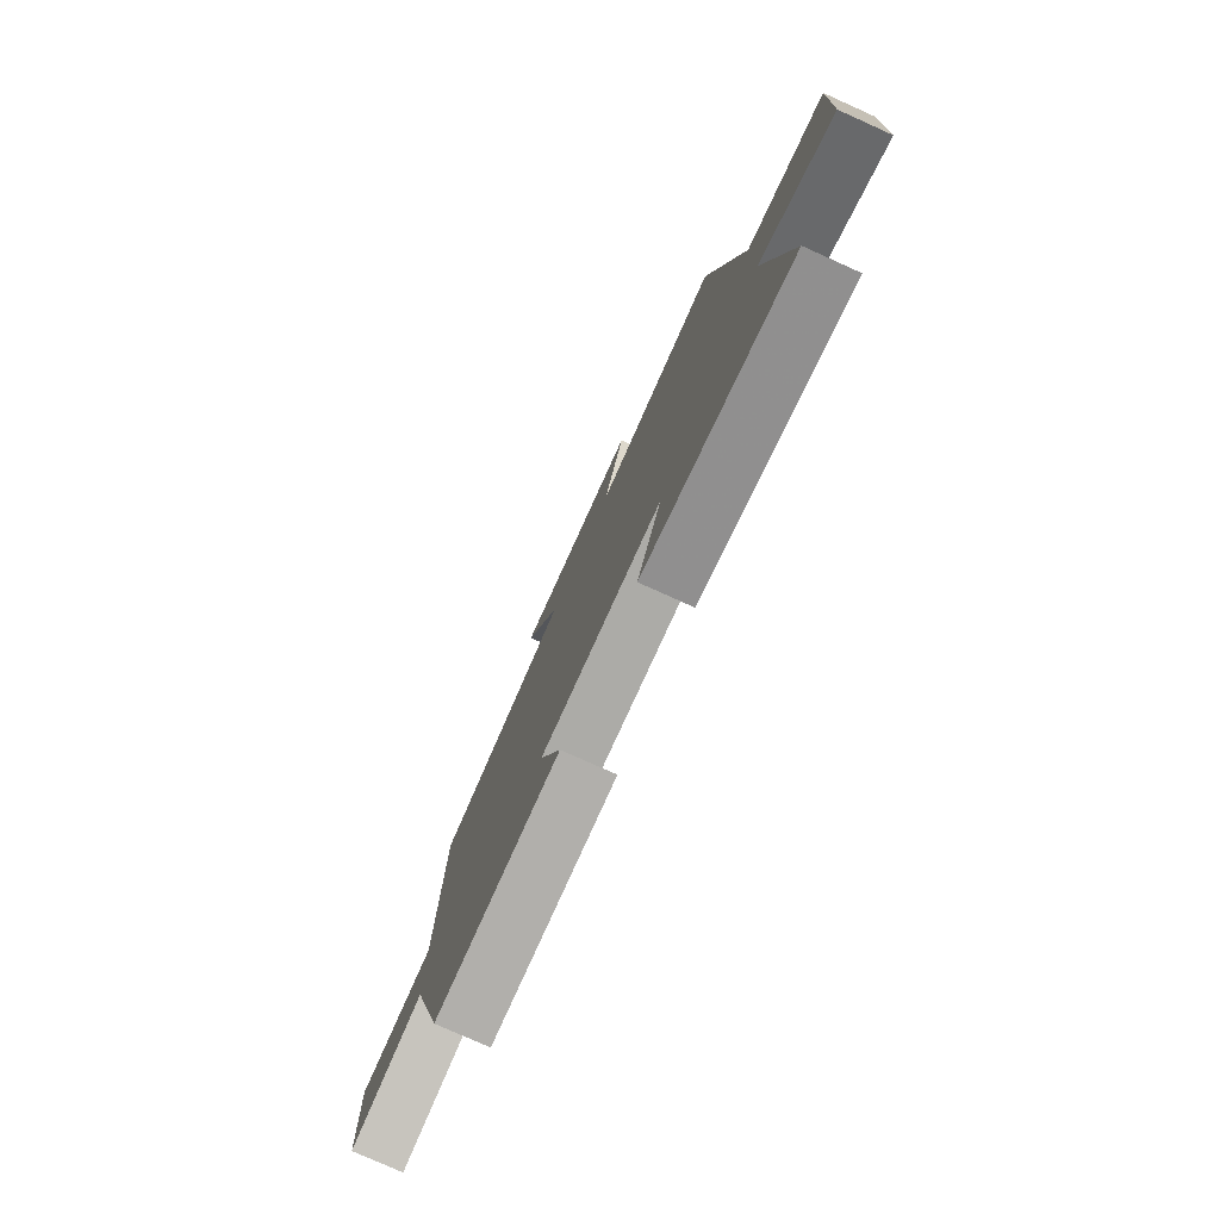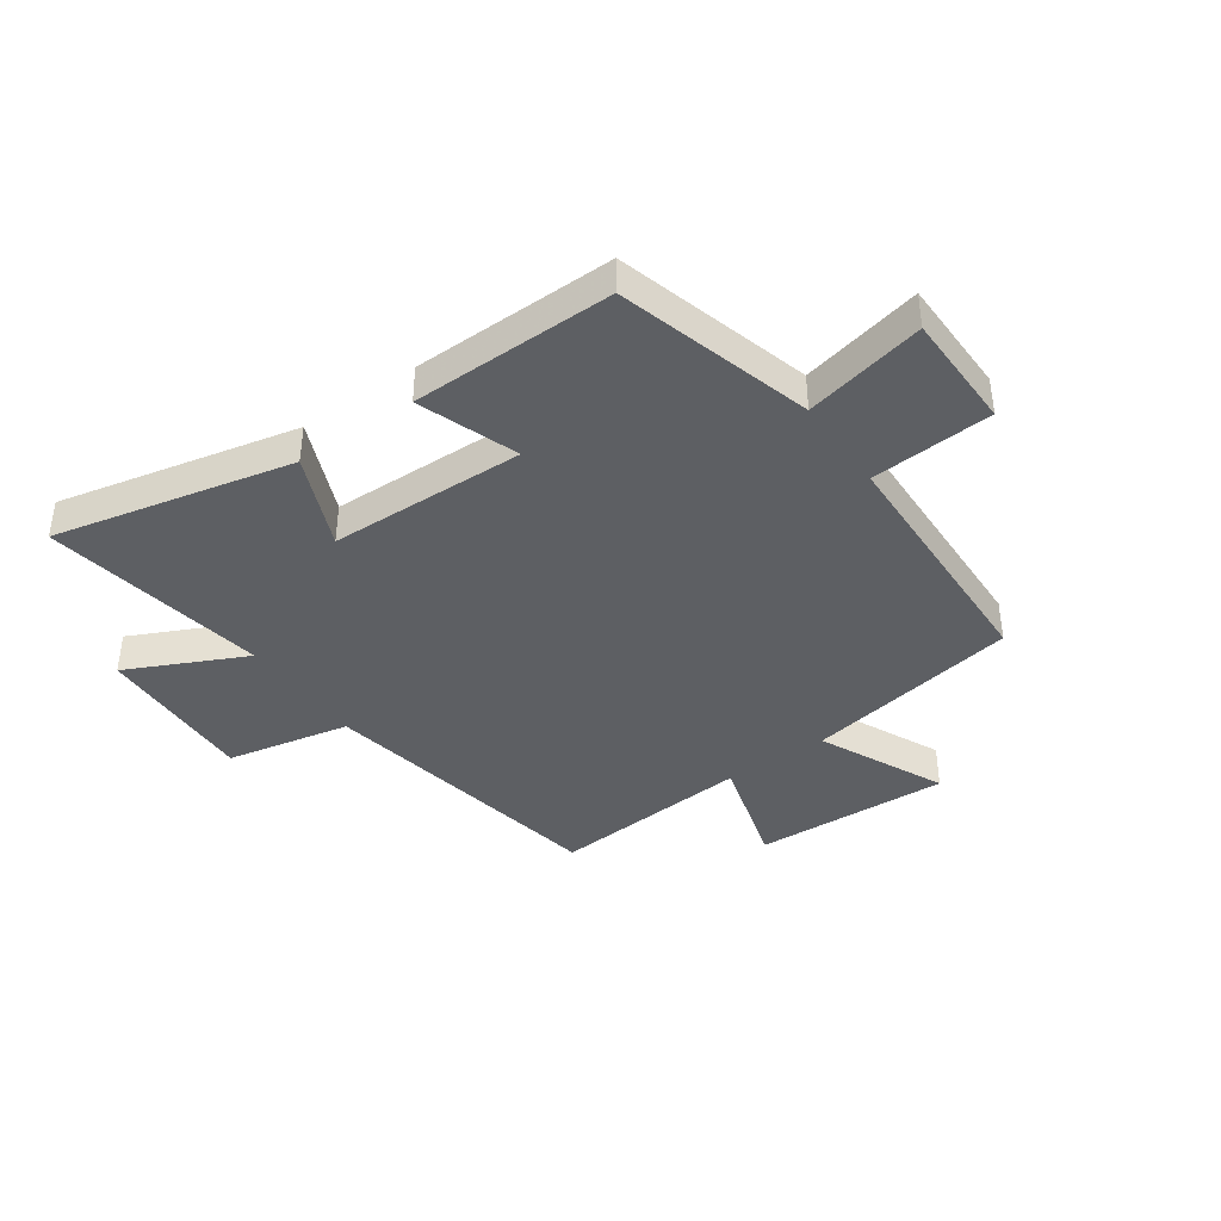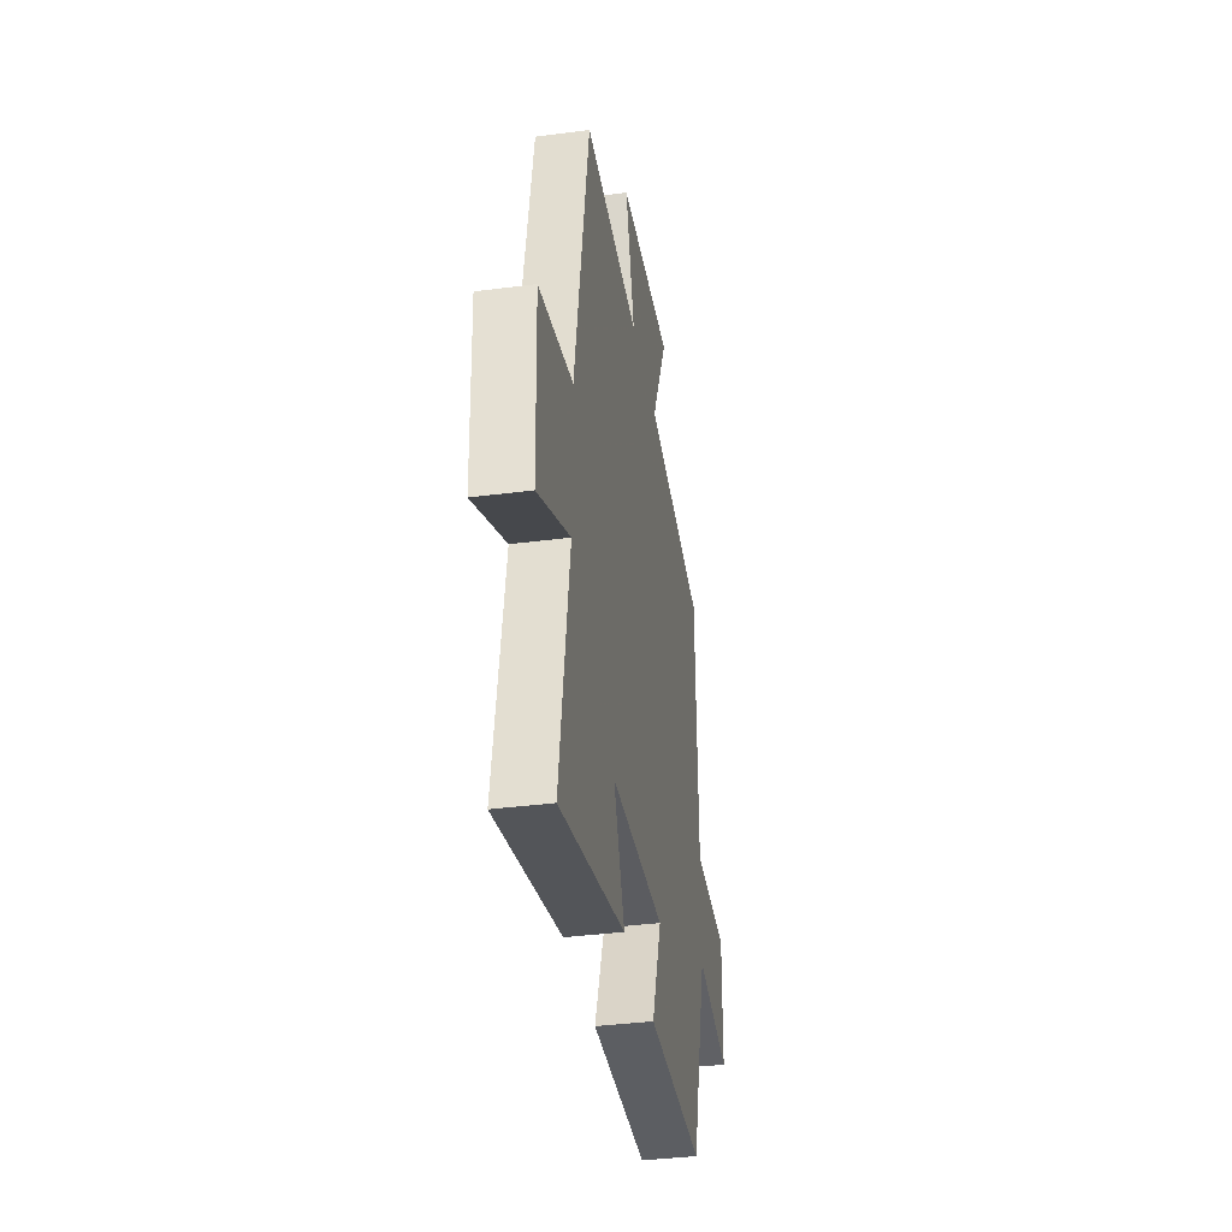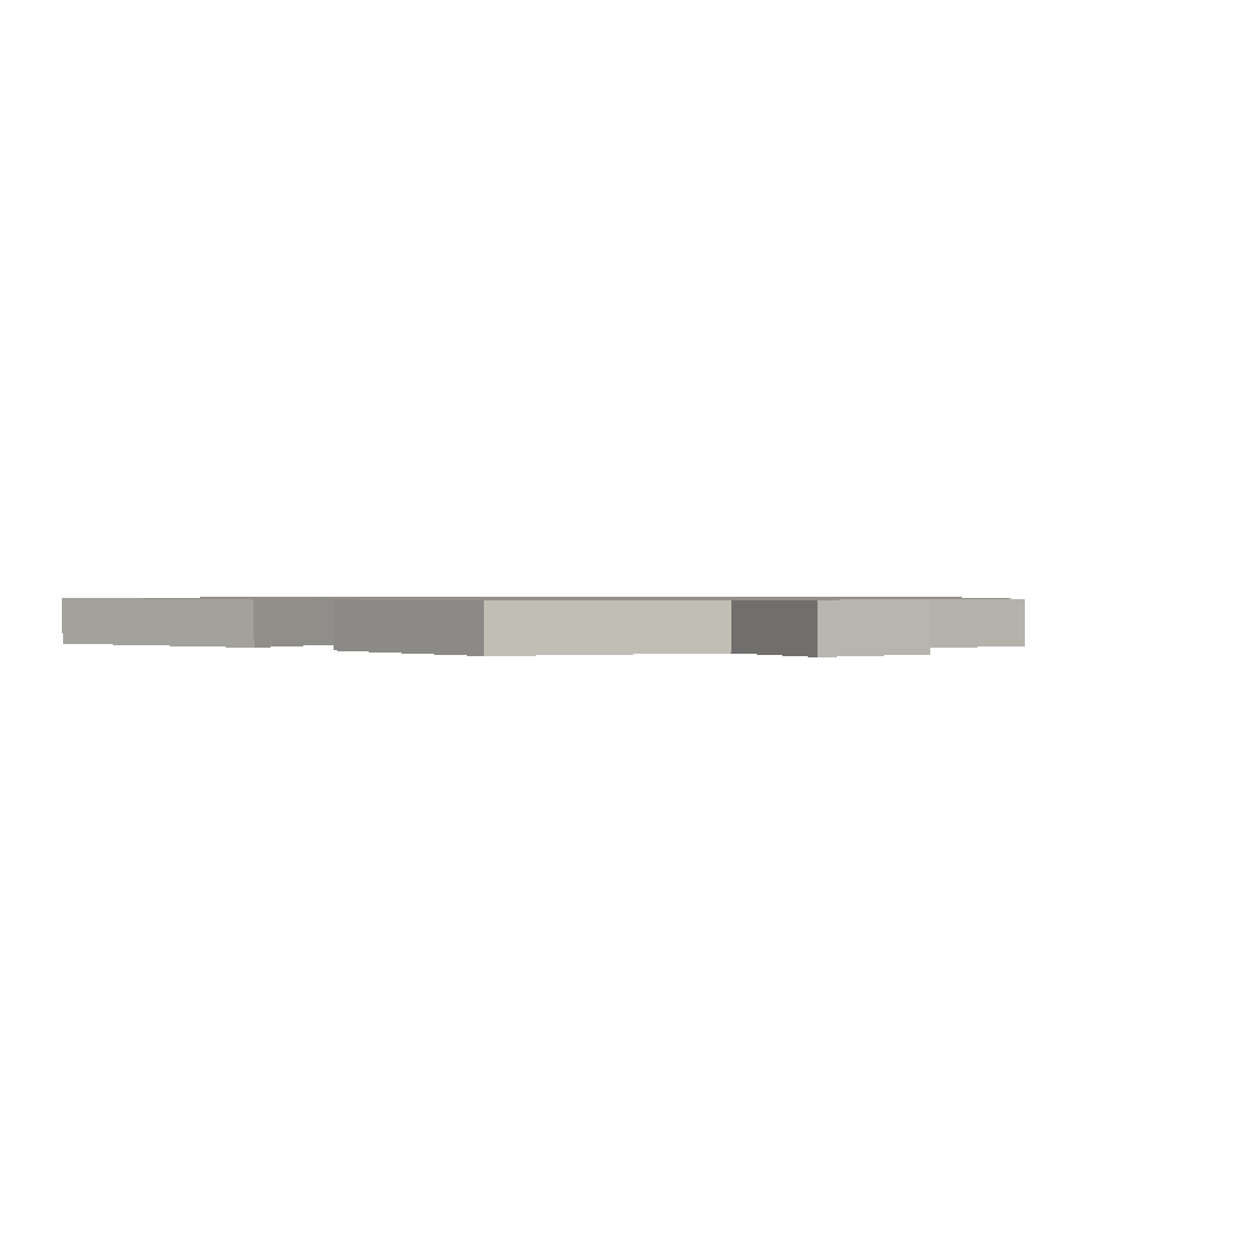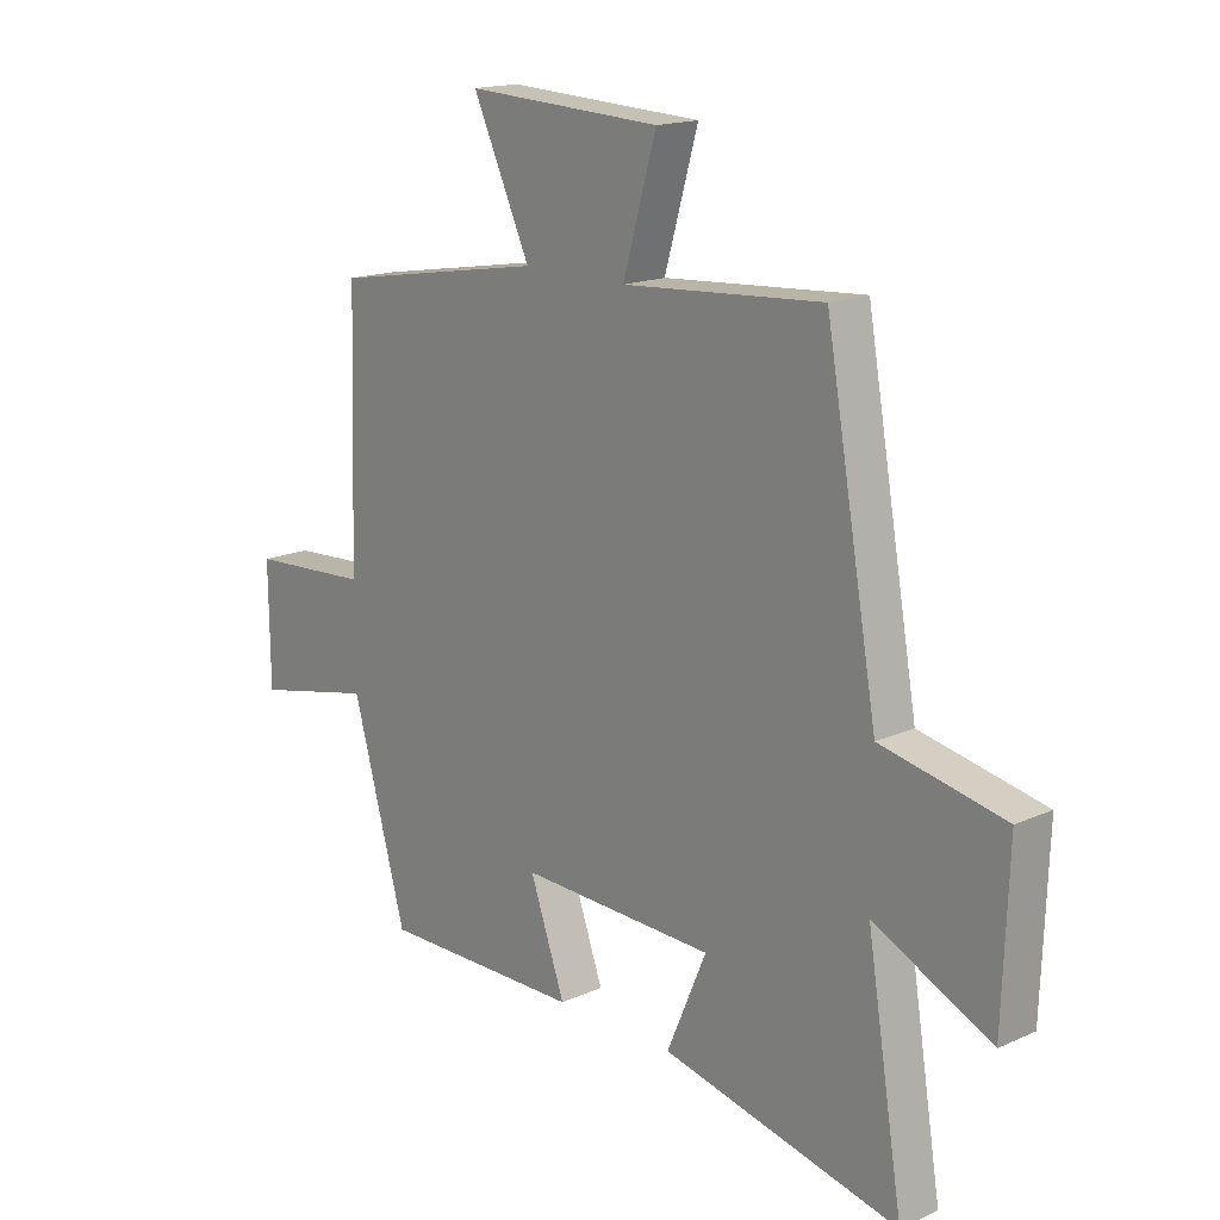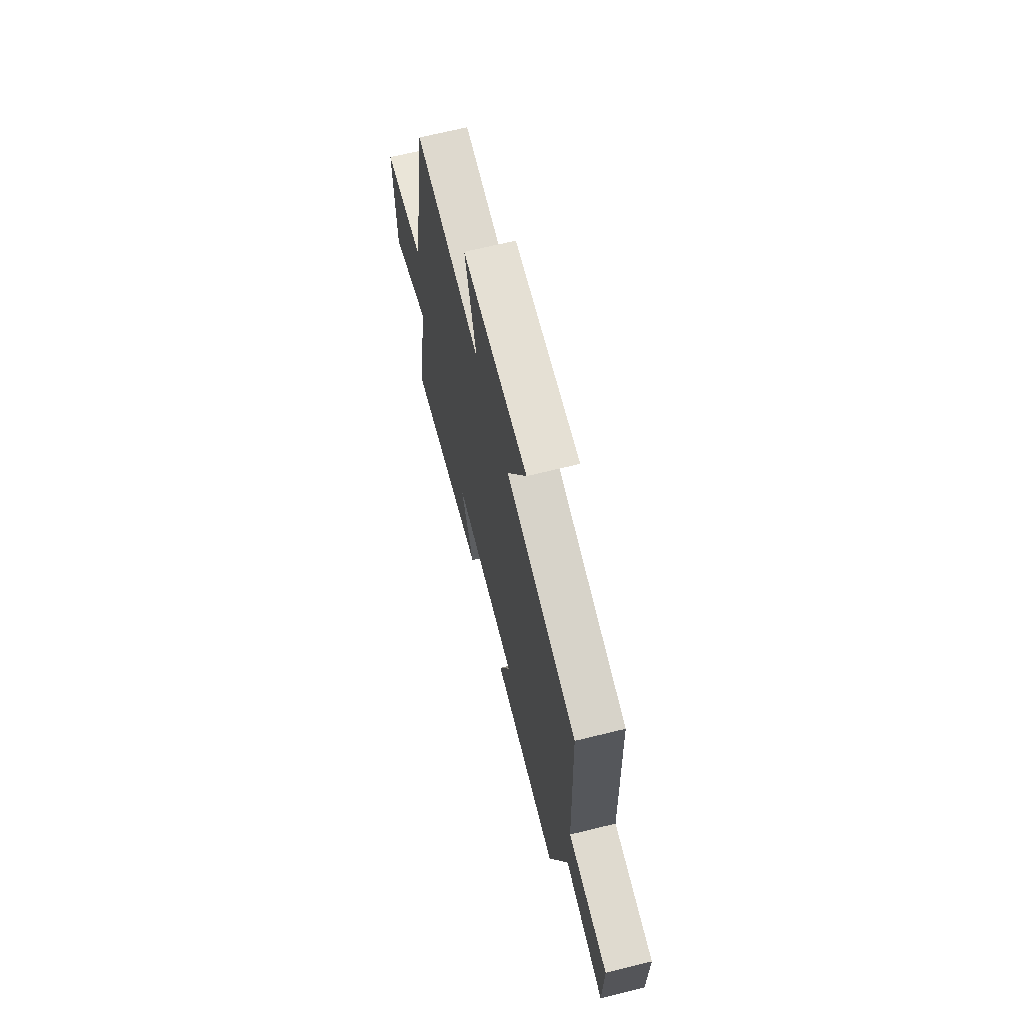
<metadata>
{"format":"obj","ext":"obj","renderer":"f3d","projection":"perspective","resolution":1024,"background":"white","views":[{"elev":-77.9,"azim":65.8,"up":"+Z"},{"elev":-40.3,"azim":-144.8,"up":"+Y"},{"elev":-37.0,"azim":99.6,"up":"+Z"},{"elev":0.8,"azim":-129.8,"up":"+Y"},{"elev":16.6,"azim":47.7,"up":"+Z"},{"elev":67.7,"azim":-103.9,"up":"+Z"}]}
</metadata>
<code>
v -0.486 0.07 0.436
v -0.116 0.07 0.5
v -0.216 0.07 0.716
v 0.122 0.07 0.7
v 0.064 0.07 0.5
v 0.41 0.07 0.525
v 0.5 0.07 0.018
v 0.713 0.07 -0.026
v 0.703 0.07 -0.304
v 0.5 0.07 -0.206
v 0.563 0.07 -0.593
v 0.152 0.07 -0.5
v 0.221 0.07 -0.339
v -0.117 0.07 -0.329
v -0.056 0.07 -0.5
v -0.406 0.07 -0.503
v -0.5 0.07 -0.167
v -0.708 0.07 -0.212
v -0.71 0.07 -0.01
v -0.5 0.07 0.003
v -0.486 0 0.436
v -0.116 0 0.5
v -0.216 0 0.716
v 0.122 0 0.7
v 0.064 0 0.5
v 0.41 0 0.525
v 0.5 0 0.018
v 0.713 0 -0.026
v 0.703 0 -0.304
v 0.5 0 -0.206
v 0.563 0 -0.593
v 0.152 0 -0.5
v 0.221 0 -0.339
v -0.117 0 -0.329
v -0.056 0 -0.5
v -0.406 0 -0.503
v -0.5 0 -0.167
v -0.708 0 -0.212
v -0.71 0 -0.01
v -0.5 0 0.003
f 17 18 19 20
f 17 20 1
f 16 17 1
f 15 16 1
f 14 15 1
f 13 14 1 2
f 10 11 12 13
f 10 13 2
f 7 8 9 10
f 5 6 7 10
f 5 10 2 3
f 3 4 5
f 40 39 38 37
f 21 40 37
f 21 37 36
f 21 36 35
f 21 35 34
f 22 21 34 33
f 33 32 31 30
f 22 33 30
f 30 29 28 27
f 30 27 26 25
f 23 22 30 25
f 25 24 23
f 1 21 22 2
f 2 22 23 3
f 3 23 24 4
f 4 24 25 5
f 5 25 26 6
f 6 26 27 7
f 7 27 28 8
f 8 28 29 9
f 9 29 30 10
f 10 30 31 11
f 11 31 32 12
f 12 32 33 13
f 13 33 34 14
f 14 34 35 15
f 15 35 36 16
f 16 36 37 17
f 17 37 38 18
f 18 38 39 19
f 19 39 40 20
f 20 40 21 1

</code>
